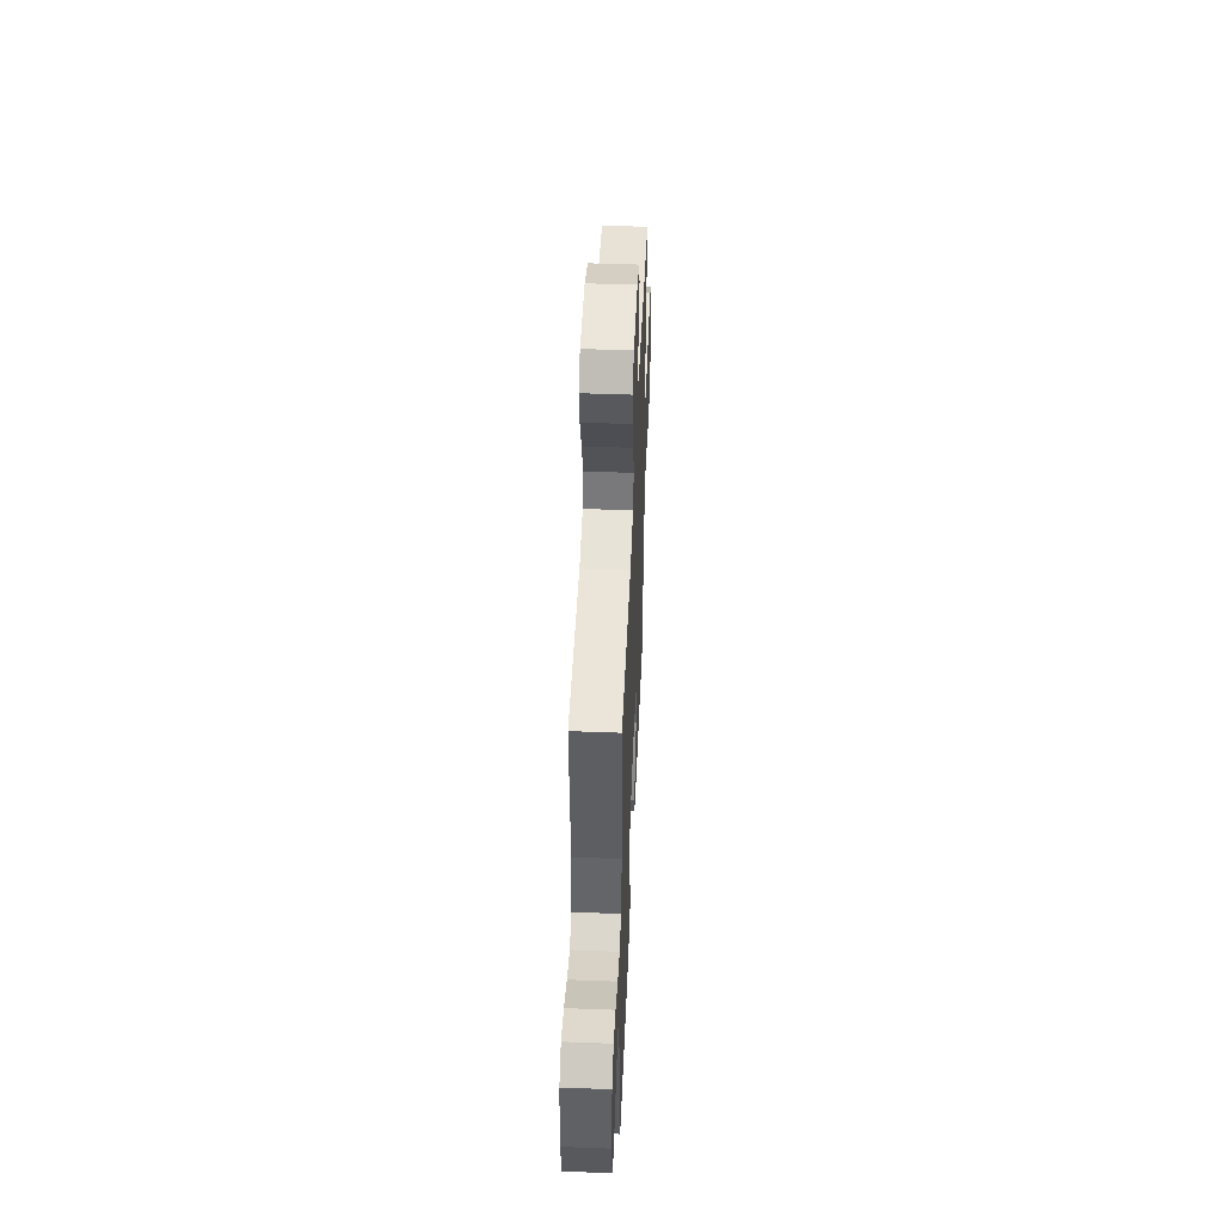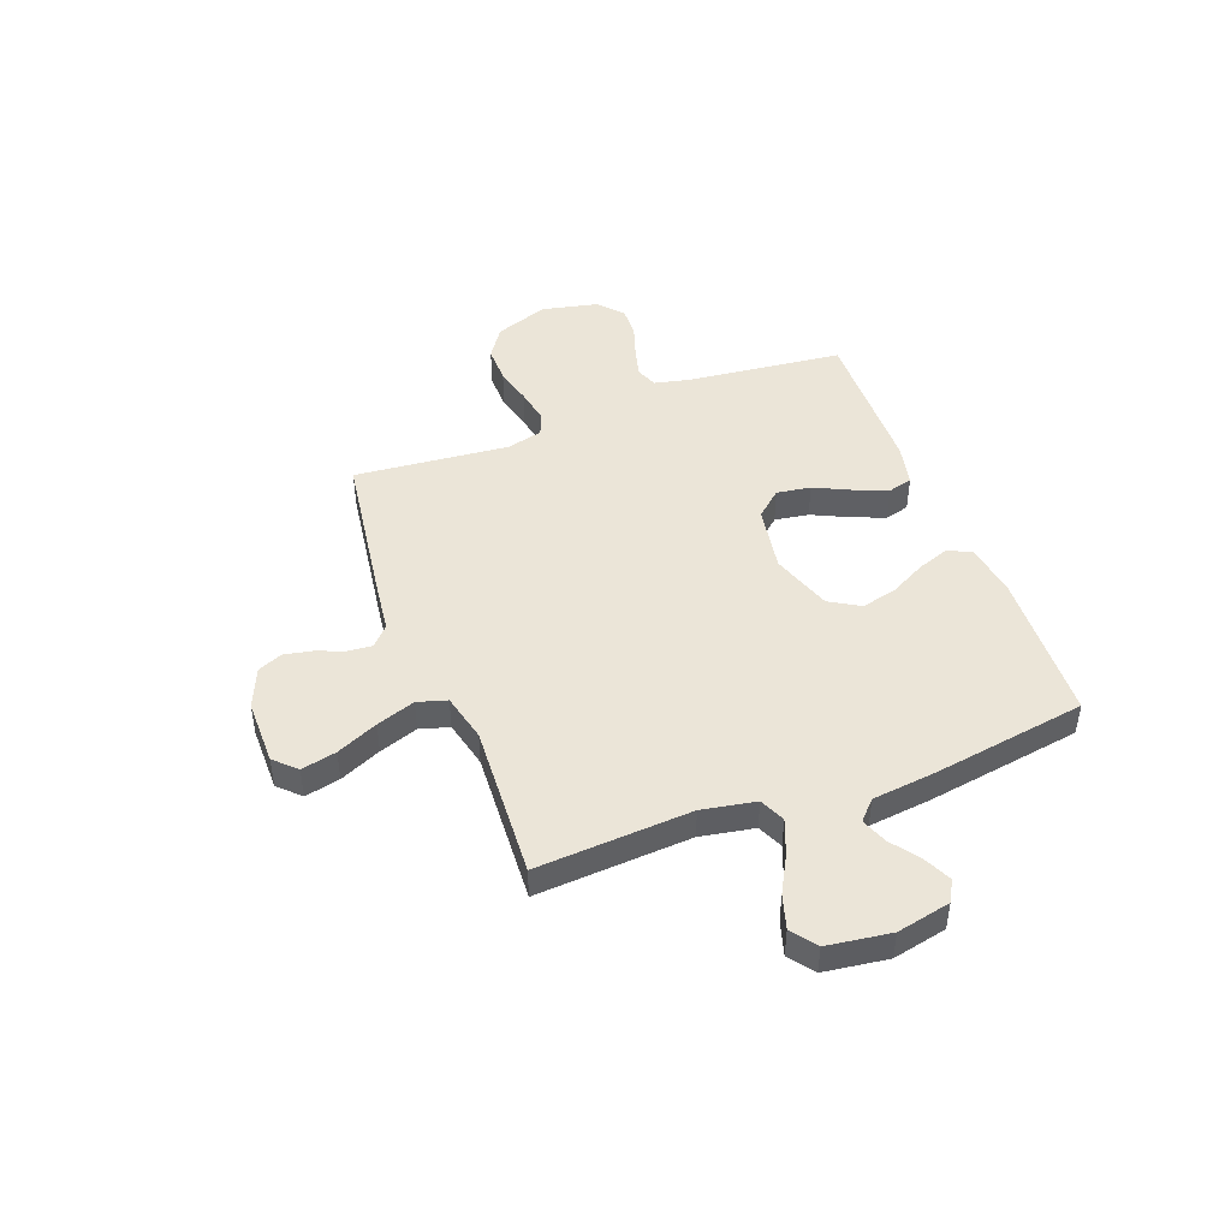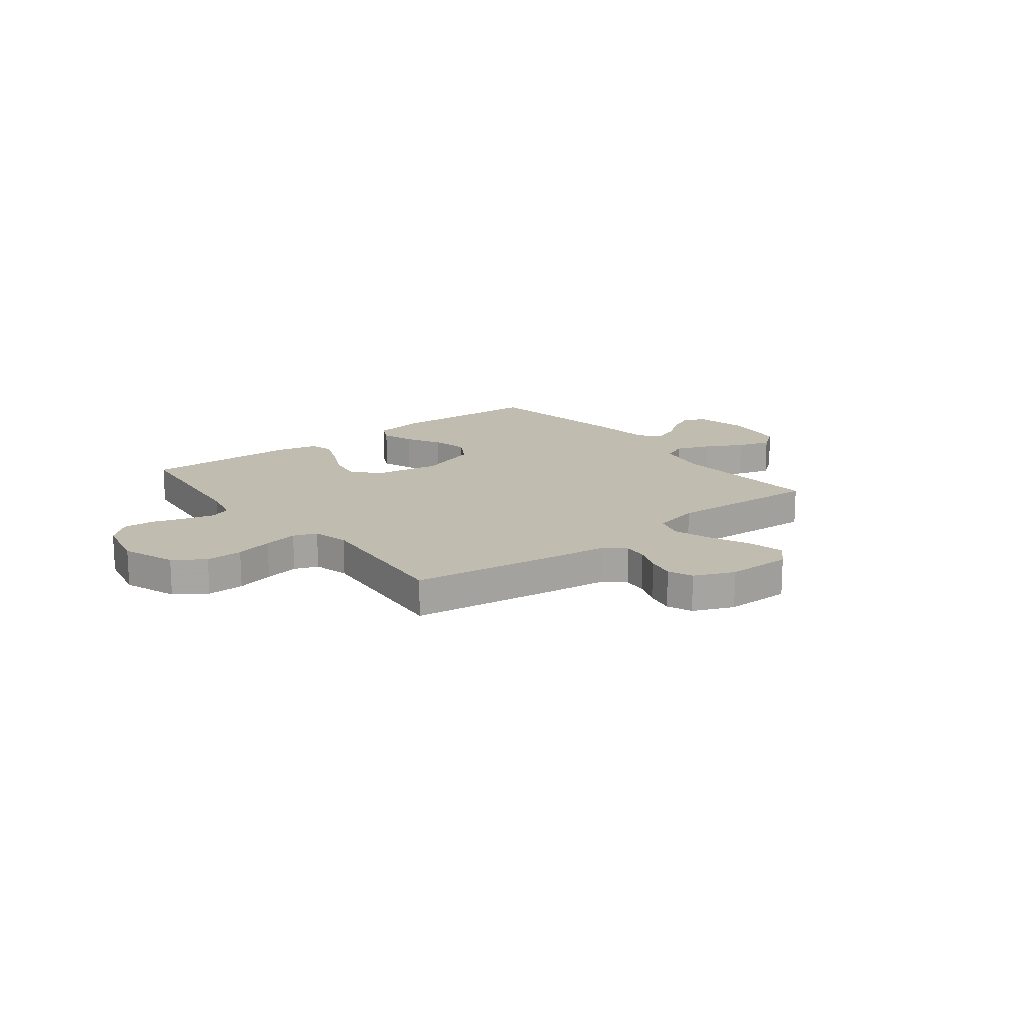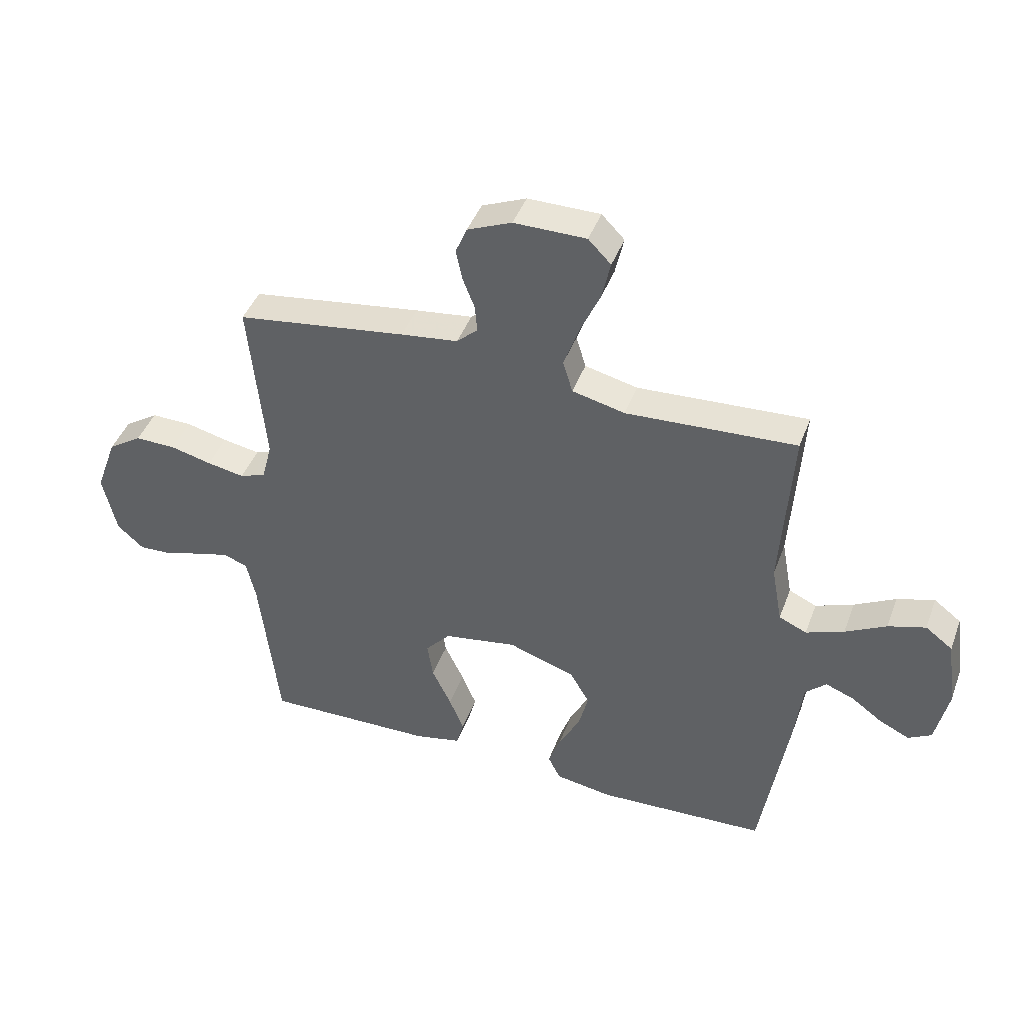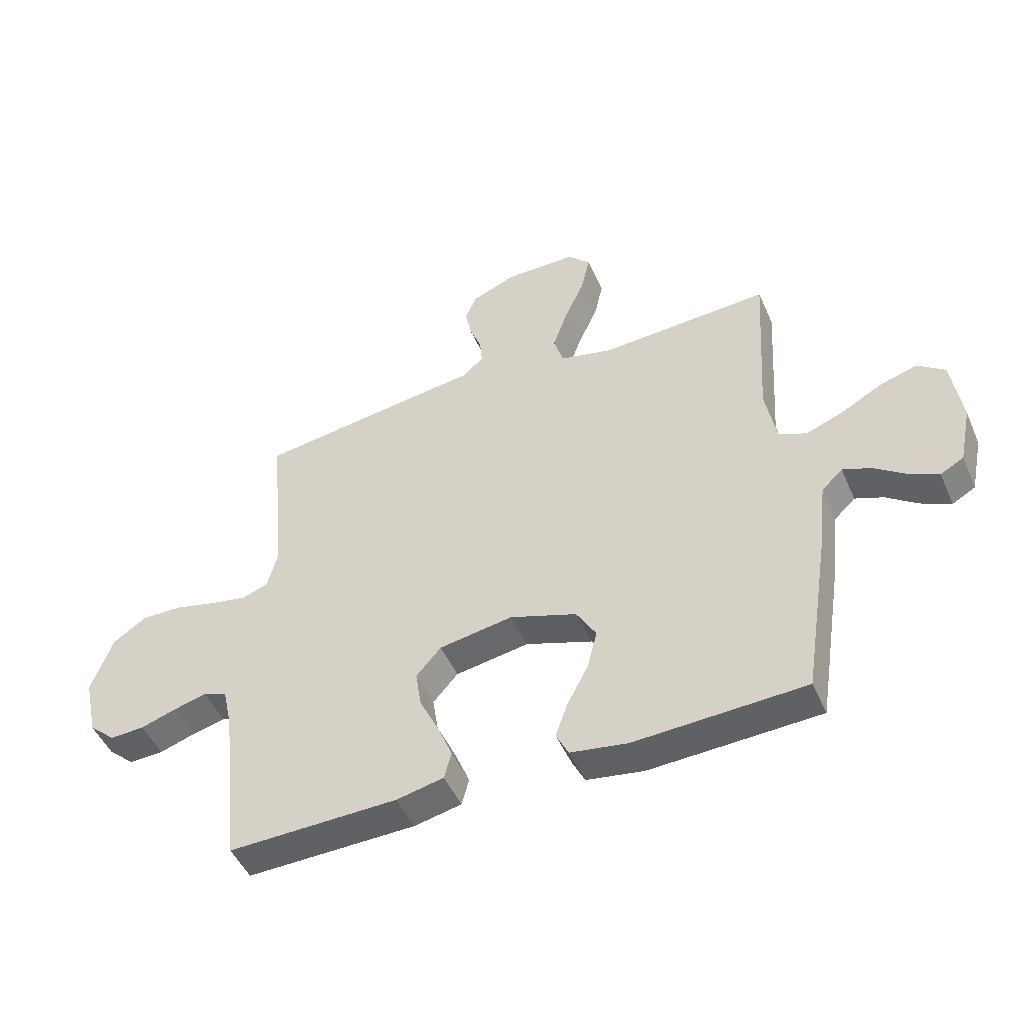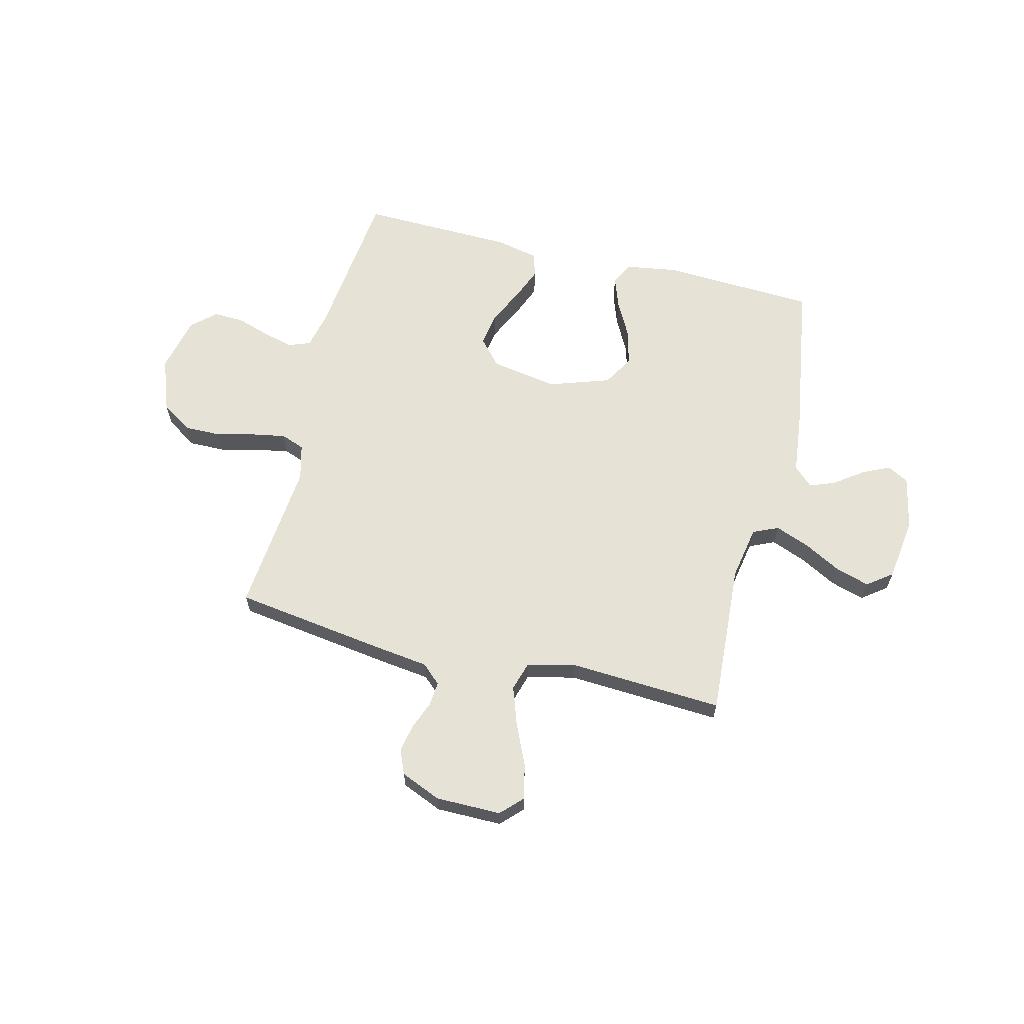
<metadata>
{"format":"obj","ext":"obj","renderer":"f3d","projection":"perspective","resolution":1024,"background":"white","views":[{"elev":48.5,"azim":92.4,"up":"+Z"},{"elev":45.9,"azim":69.3,"up":"+Y"},{"elev":16.4,"azim":-37.9,"up":"+Y"},{"elev":43.4,"azim":19.7,"up":"+Z"},{"elev":-48.3,"azim":23.1,"up":"+Z"},{"elev":63.4,"azim":13.9,"up":"+Y"}]}
</metadata>
<code>
v 0.5 0.07 -0.5
v 0.2 0.07 -0.514
v 0.099 0.07 -0.498
v 0.077 0.07 -0.454
v 0.099 0.07 -0.392
v 0.136 0.07 -0.322
v 0.153 0.07 -0.253
v 0.118 0.07 -0.194
v 0 0.07 -0.154
v -0.13 0.07 -0.176
v -0.174 0.07 -0.226
v -0.164 0.07 -0.292
v -0.13 0.07 -0.363
v -0.104 0.07 -0.427
v -0.117 0.07 -0.475
v -0.2 0.07 -0.493
v -0.5 0.07 -0.5
v -0.533 0.07 -0.2
v -0.549 0.07 -0.128
v -0.591 0.07 -0.112
v -0.649 0.07 -0.127
v -0.713 0.07 -0.148
v -0.774 0.07 -0.151
v -0.821 0.07 -0.109
v -0.845 0.07 0
v -0.807 0.07 0.104
v -0.747 0.07 0.144
v -0.675 0.07 0.143
v -0.602 0.07 0.125
v -0.536 0.07 0.113
v -0.49 0.07 0.13
v -0.472 0.07 0.2
v -0.5 0.07 0.5
v -0.2 0.07 0.543
v -0.099 0.07 0.556
v -0.062 0.07 0.59
v -0.066 0.07 0.637
v -0.087 0.07 0.691
v -0.098 0.07 0.745
v -0.078 0.07 0.793
v 0 0.07 0.826
v 0.127 0.07 0.826
v 0.167 0.07 0.785
v 0.152 0.07 0.717
v 0.116 0.07 0.637
v 0.09 0.07 0.562
v 0.107 0.07 0.505
v 0.2 0.07 0.483
v 0.5 0.07 0.5
v 0.481 0.07 0.2
v 0.5 0.07 0.096
v 0.549 0.07 0.074
v 0.616 0.07 0.1
v 0.688 0.07 0.139
v 0.754 0.07 0.159
v 0.802 0.07 0.123
v 0.819 0.07 0
v 0.797 0.07 -0.104
v 0.756 0.07 -0.127
v 0.703 0.07 -0.102
v 0.648 0.07 -0.062
v 0.598 0.07 -0.043
v 0.561 0.07 -0.078
v 0.547 0.07 -0.2
v 0.5 0 -0.5
v 0.2 0 -0.514
v 0.099 0 -0.498
v 0.077 0 -0.454
v 0.099 0 -0.392
v 0.136 0 -0.322
v 0.153 0 -0.253
v 0.118 0 -0.194
v 0 0 -0.154
v -0.13 0 -0.176
v -0.174 0 -0.226
v -0.164 0 -0.292
v -0.13 0 -0.363
v -0.104 0 -0.427
v -0.117 0 -0.475
v -0.2 0 -0.493
v -0.5 0 -0.5
v -0.533 0 -0.2
v -0.549 0 -0.128
v -0.591 0 -0.112
v -0.649 0 -0.127
v -0.713 0 -0.148
v -0.774 0 -0.151
v -0.821 0 -0.109
v -0.845 0 0
v -0.807 0 0.104
v -0.747 0 0.144
v -0.675 0 0.143
v -0.602 0 0.125
v -0.536 0 0.113
v -0.49 0 0.13
v -0.472 0 0.2
v -0.5 0 0.5
v -0.2 0 0.543
v -0.099 0 0.556
v -0.062 0 0.59
v -0.066 0 0.637
v -0.087 0 0.691
v -0.098 0 0.745
v -0.078 0 0.793
v 0 0 0.826
v 0.127 0 0.826
v 0.167 0 0.785
v 0.152 0 0.717
v 0.116 0 0.637
v 0.09 0 0.562
v 0.107 0 0.505
v 0.2 0 0.483
v 0.5 0 0.5
v 0.481 0 0.2
v 0.5 0 0.096
v 0.549 0 0.074
v 0.616 0 0.1
v 0.688 0 0.139
v 0.754 0 0.159
v 0.802 0 0.123
v 0.819 0 0
v 0.797 0 -0.104
v 0.756 0 -0.127
v 0.703 0 -0.102
v 0.648 0 -0.062
v 0.598 0 -0.043
v 0.561 0 -0.078
v 0.547 0 -0.2
f 4 5 6
f 3 4 6
f 2 3 6
f 1 2 6
f 64 1 6
f 63 64 6
f 62 63 6 7
f 59 60 61
f 58 59 61
f 57 58 61
f 56 57 61
f 55 56 61
f 54 55 61
f 53 54 61
f 52 53 61 62
f 62 7 8
f 52 62 8
f 51 52 8
f 48 49 50
f 51 8 9
f 50 51 9
f 48 50 9
f 47 48 9
f 43 44 45
f 42 43 45
f 41 42 45
f 40 41 45
f 39 40 45
f 38 39 45
f 37 38 45
f 36 37 45 46
f 47 9 10
f 46 47 10
f 36 46 10
f 35 36 10
f 35 10 11
f 34 35 11
f 33 34 11
f 32 33 11
f 27 28 29
f 26 27 29
f 25 26 29
f 24 25 29
f 23 24 29
f 22 23 29
f 21 22 29
f 20 21 29 30
f 19 20 30 31
f 16 17 18
f 15 16 18
f 14 15 18
f 13 14 18
f 12 13 18
f 19 31 32
f 18 19 32
f 12 18 32
f 11 12 32
f 70 69 68
f 70 68 67
f 70 67 66
f 70 66 65
f 70 65 128
f 70 128 127
f 71 70 127 126
f 125 124 123
f 125 123 122
f 125 122 121
f 125 121 120
f 125 120 119
f 125 119 118
f 125 118 117
f 126 125 117 116
f 72 71 126
f 72 126 116
f 72 116 115
f 114 113 112
f 73 72 115
f 73 115 114
f 73 114 112
f 73 112 111
f 109 108 107
f 109 107 106
f 109 106 105
f 109 105 104
f 109 104 103
f 109 103 102
f 109 102 101
f 110 109 101 100
f 74 73 111
f 74 111 110
f 74 110 100
f 74 100 99
f 75 74 99
f 75 99 98
f 75 98 97
f 75 97 96
f 93 92 91
f 93 91 90
f 93 90 89
f 93 89 88
f 93 88 87
f 93 87 86
f 93 86 85
f 94 93 85 84
f 95 94 84 83
f 82 81 80
f 82 80 79
f 82 79 78
f 82 78 77
f 82 77 76
f 96 95 83
f 96 83 82
f 96 82 76
f 96 76 75
f 1 65 66 2
f 2 66 67 3
f 3 67 68 4
f 4 68 69 5
f 5 69 70 6
f 6 70 71 7
f 7 71 72 8
f 8 72 73 9
f 9 73 74 10
f 10 74 75 11
f 11 75 76 12
f 12 76 77 13
f 13 77 78 14
f 14 78 79 15
f 15 79 80 16
f 16 80 81 17
f 17 81 82 18
f 18 82 83 19
f 19 83 84 20
f 20 84 85 21
f 21 85 86 22
f 22 86 87 23
f 23 87 88 24
f 24 88 89 25
f 25 89 90 26
f 26 90 91 27
f 27 91 92 28
f 28 92 93 29
f 29 93 94 30
f 30 94 95 31
f 31 95 96 32
f 32 96 97 33
f 33 97 98 34
f 34 98 99 35
f 35 99 100 36
f 36 100 101 37
f 37 101 102 38
f 38 102 103 39
f 39 103 104 40
f 40 104 105 41
f 41 105 106 42
f 42 106 107 43
f 43 107 108 44
f 44 108 109 45
f 45 109 110 46
f 46 110 111 47
f 47 111 112 48
f 48 112 113 49
f 49 113 114 50
f 50 114 115 51
f 51 115 116 52
f 52 116 117 53
f 53 117 118 54
f 54 118 119 55
f 55 119 120 56
f 56 120 121 57
f 57 121 122 58
f 58 122 123 59
f 59 123 124 60
f 60 124 125 61
f 61 125 126 62
f 62 126 127 63
f 63 127 128 64
f 64 128 65 1

</code>
